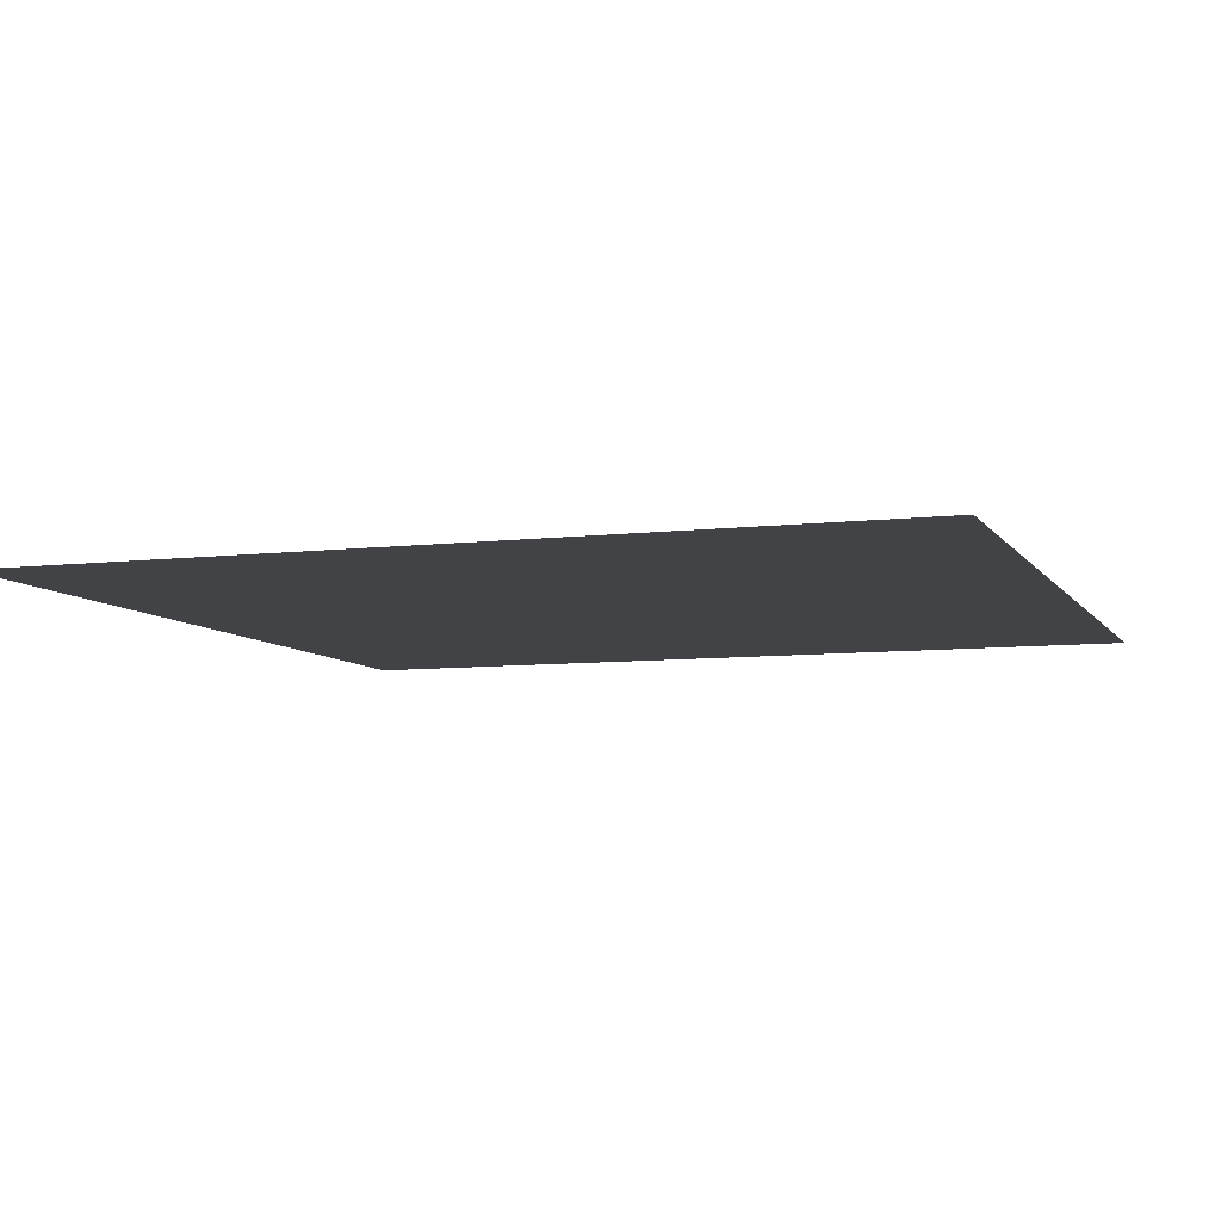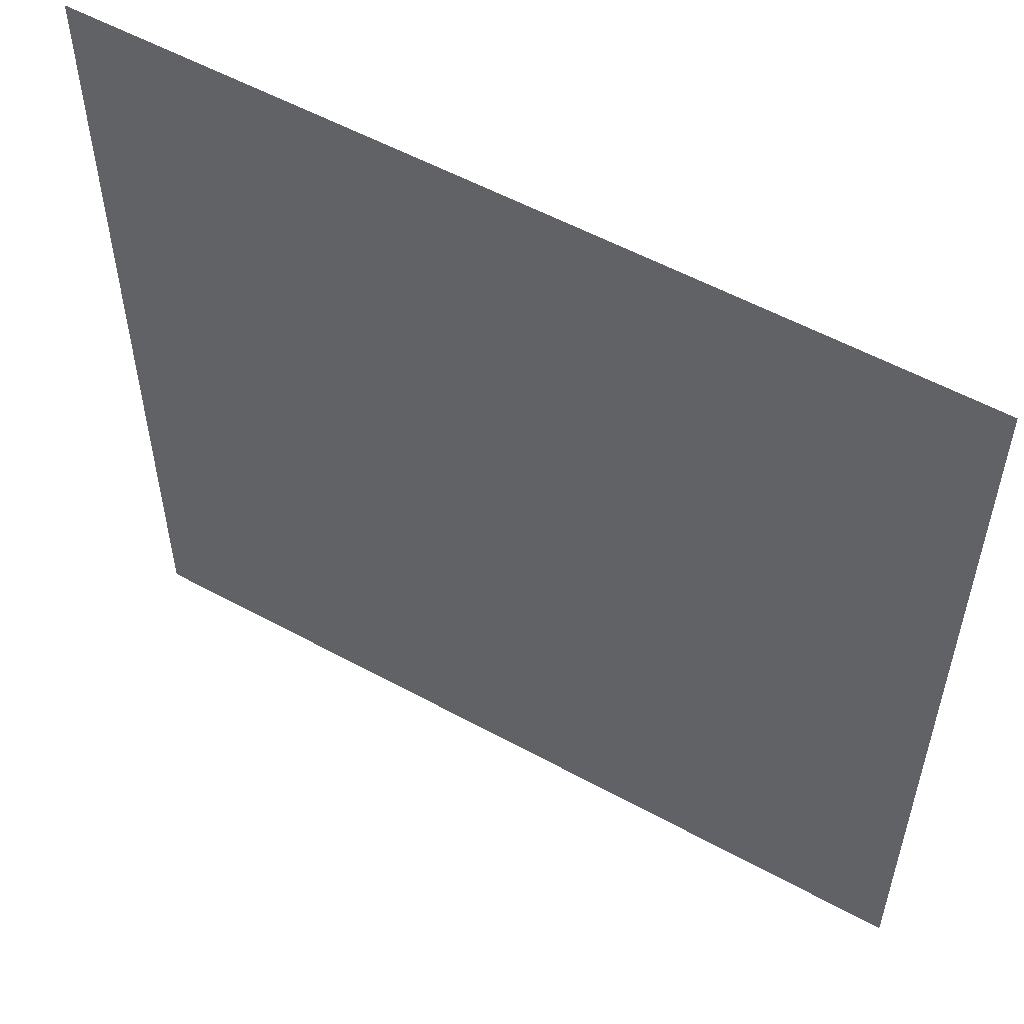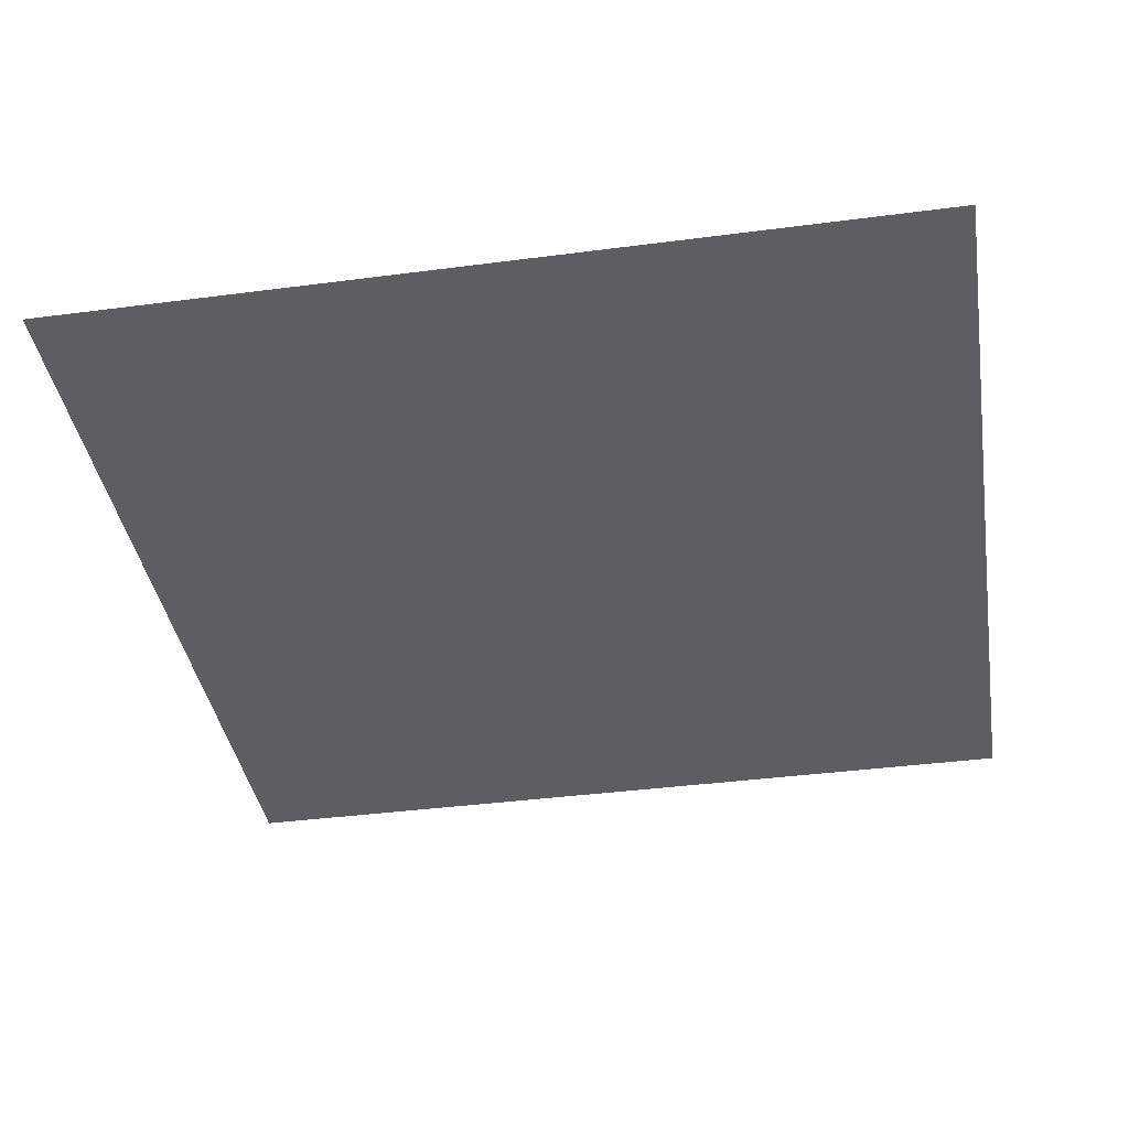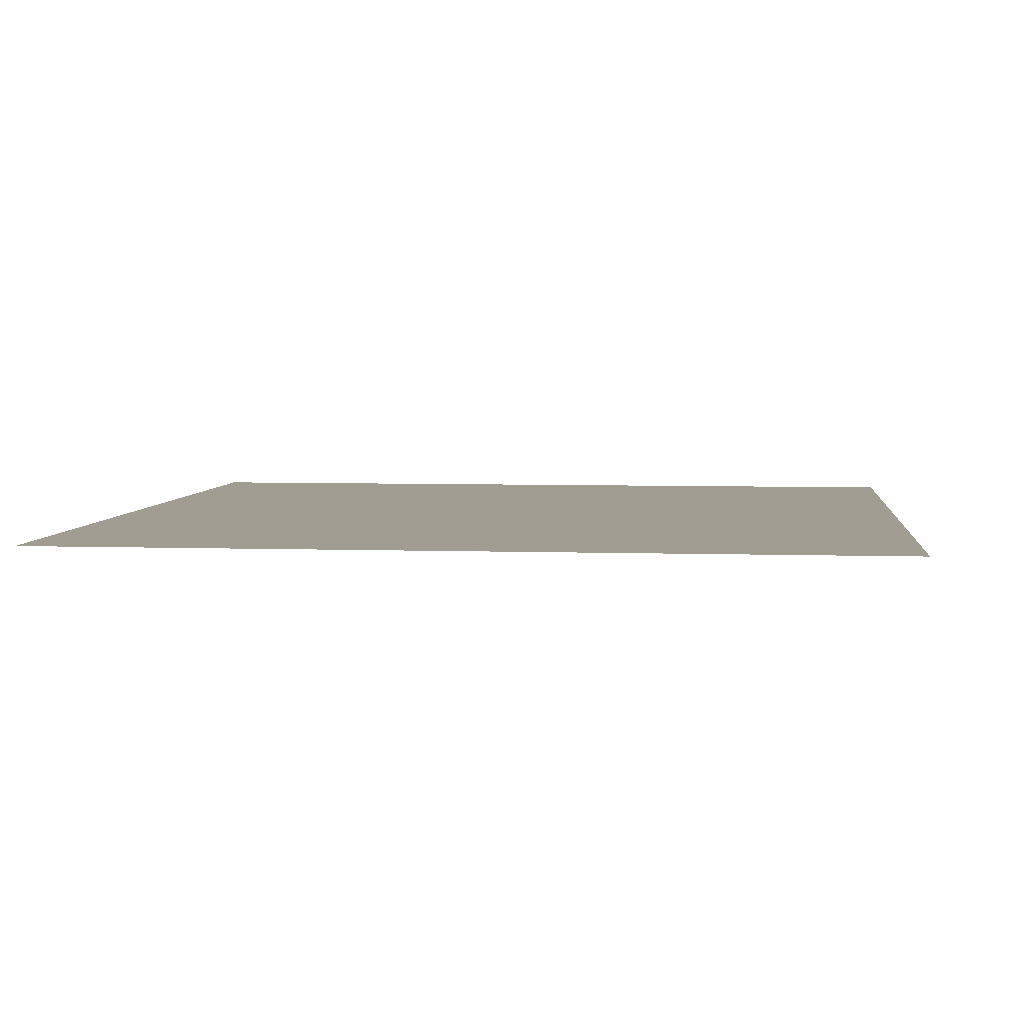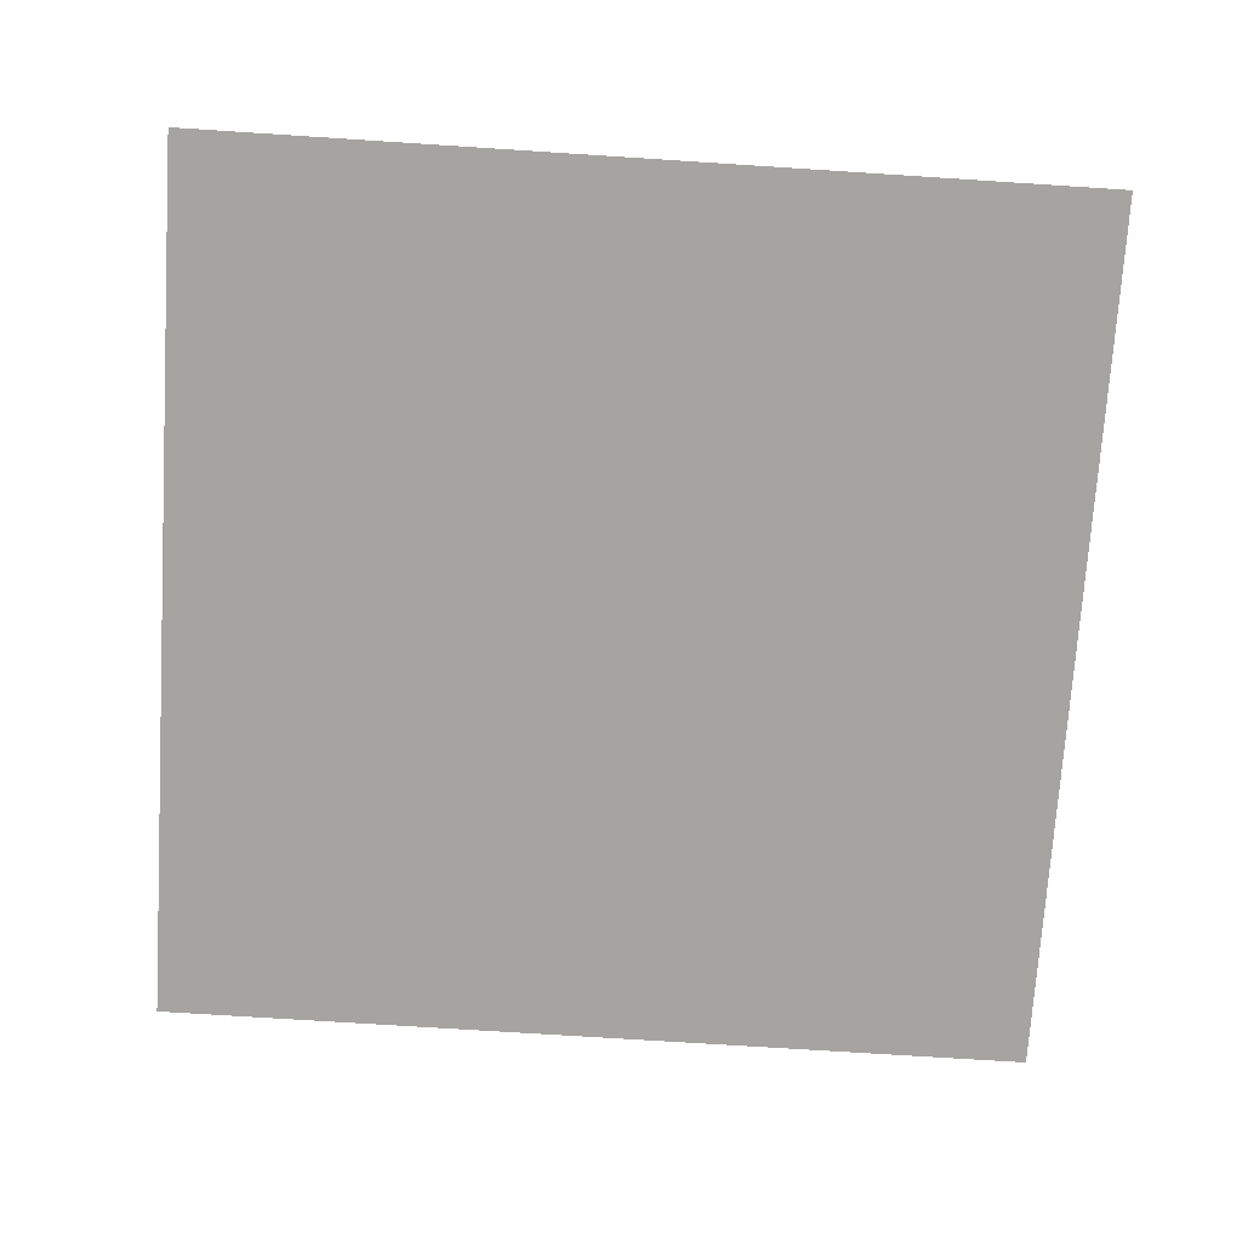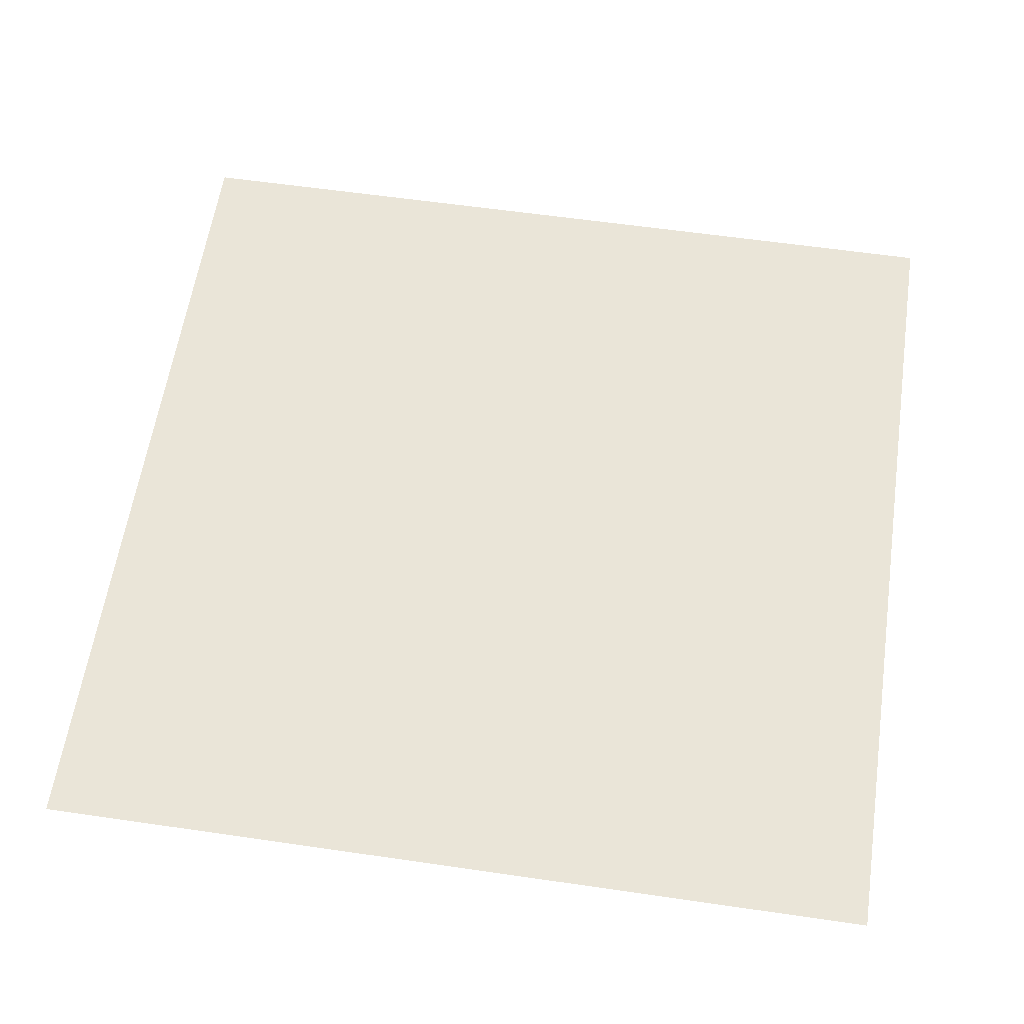
<metadata>
{"format":"obj","ext":"obj","renderer":"f3d","projection":"perspective","resolution":1024,"background":"white","views":[{"elev":-7.4,"azim":-71.0,"up":"+Z"},{"elev":55.2,"azim":-150.0,"up":"+Y"},{"elev":-39.0,"azim":-170.7,"up":"+Z"},{"elev":4.9,"azim":-83.7,"up":"+Z"},{"elev":-73.3,"azim":176.3,"up":"+Z"},{"elev":59.5,"azim":-171.5,"up":"+Z"}]}
</metadata>
<code>
v 0 0 0
v 1 0 0
v 1 1 0
v 0 1 0
f 4 1 2 3

</code>
